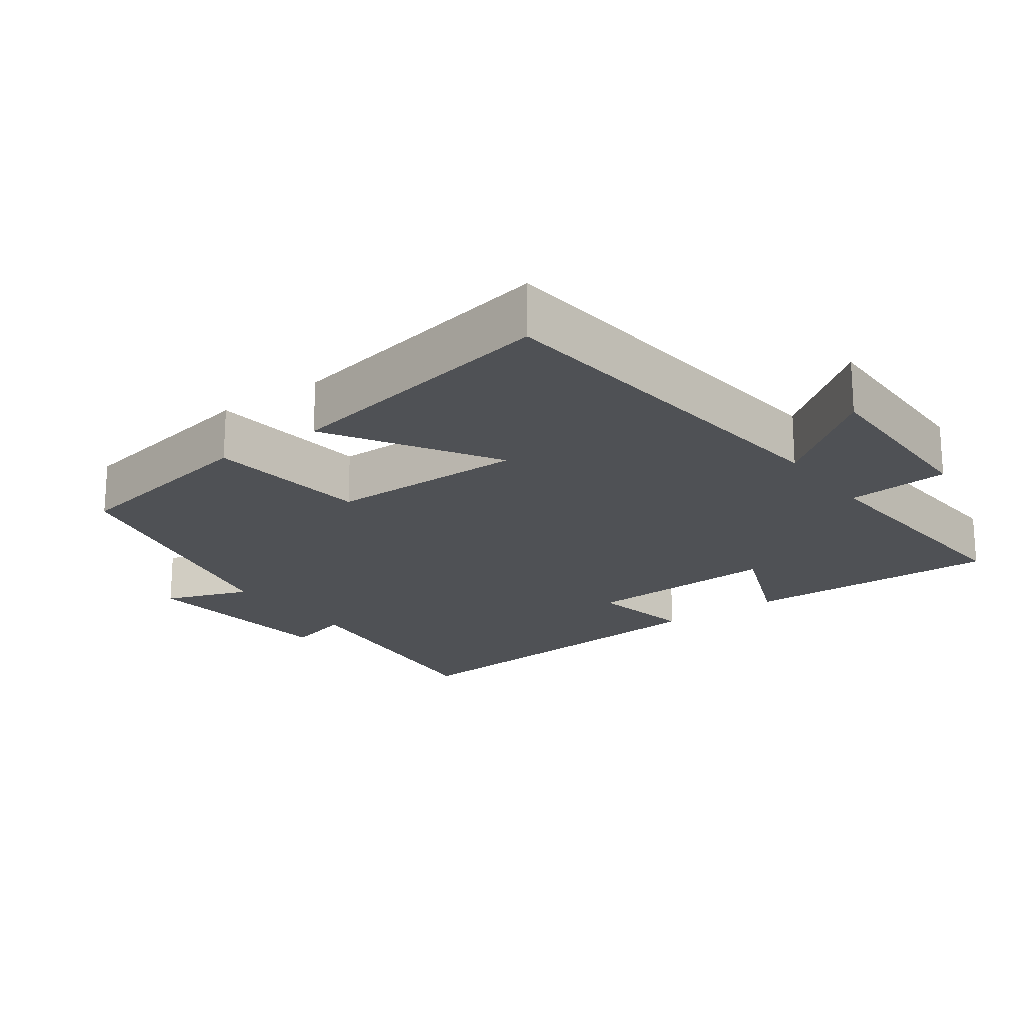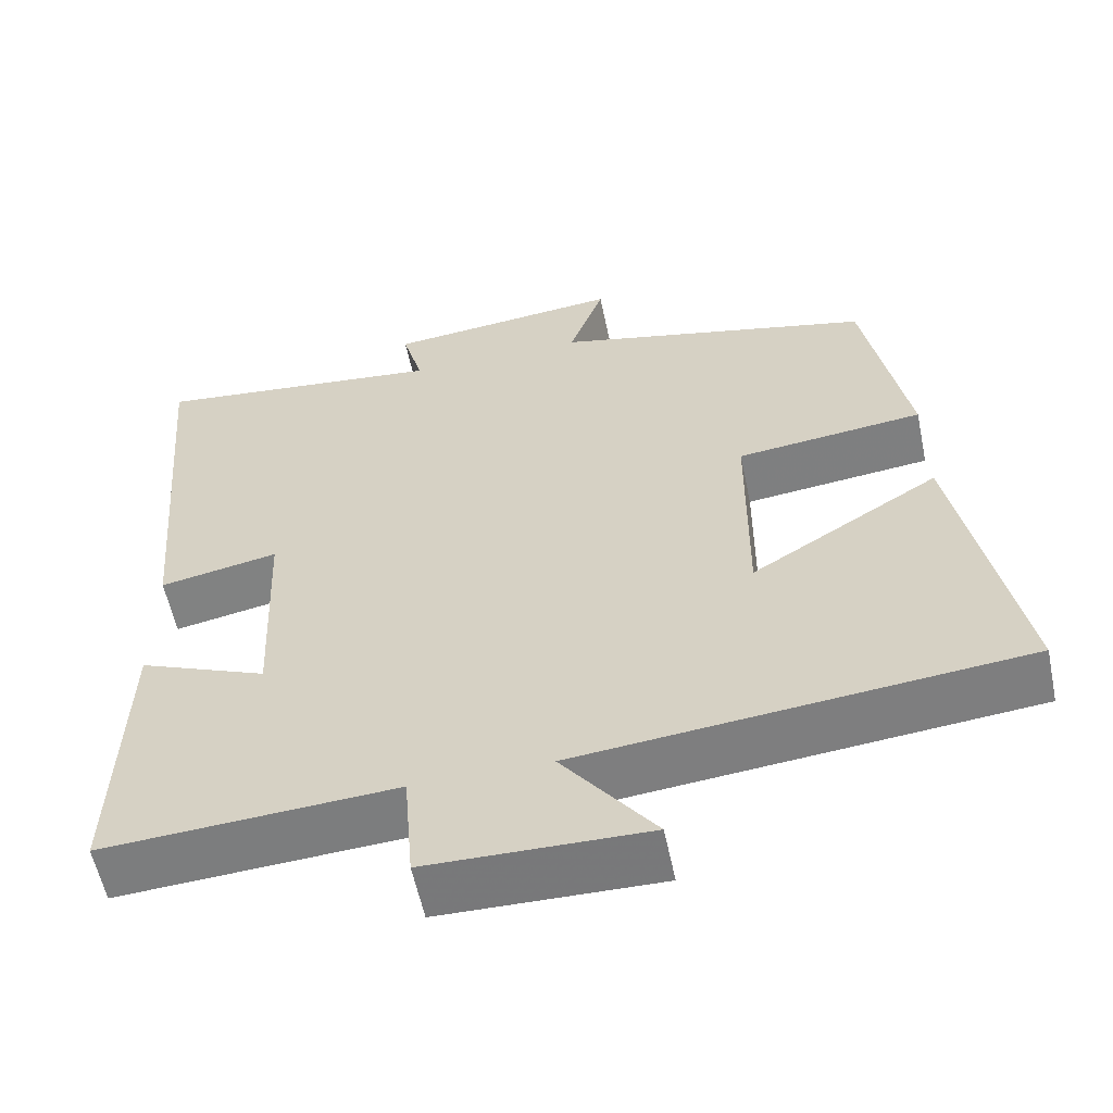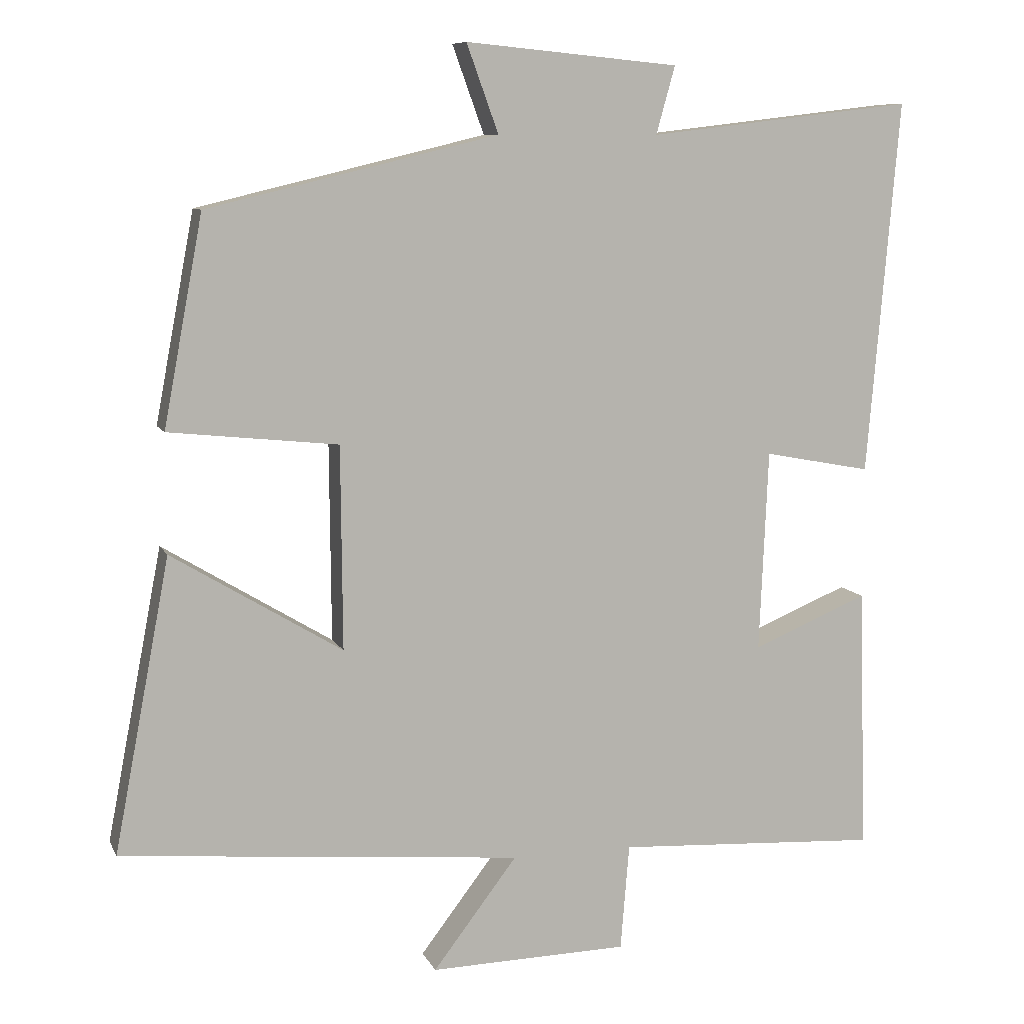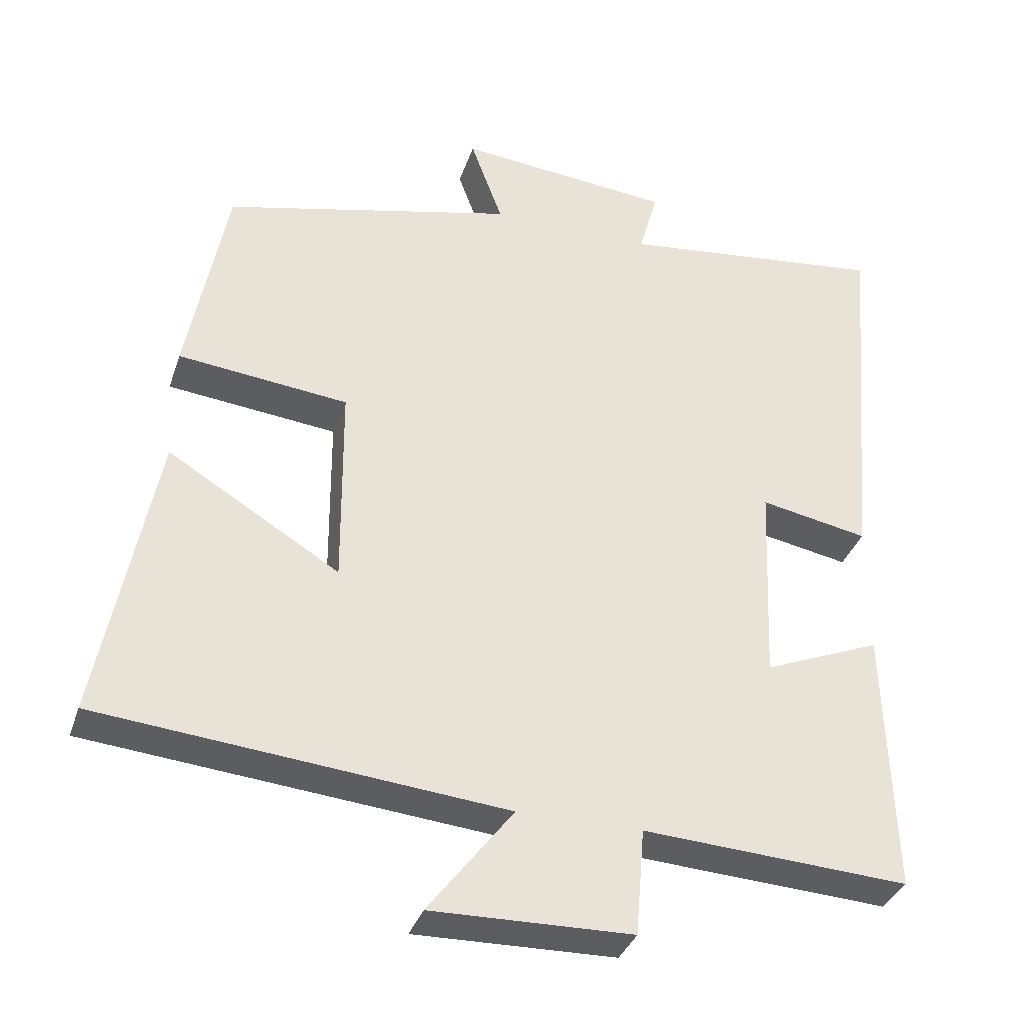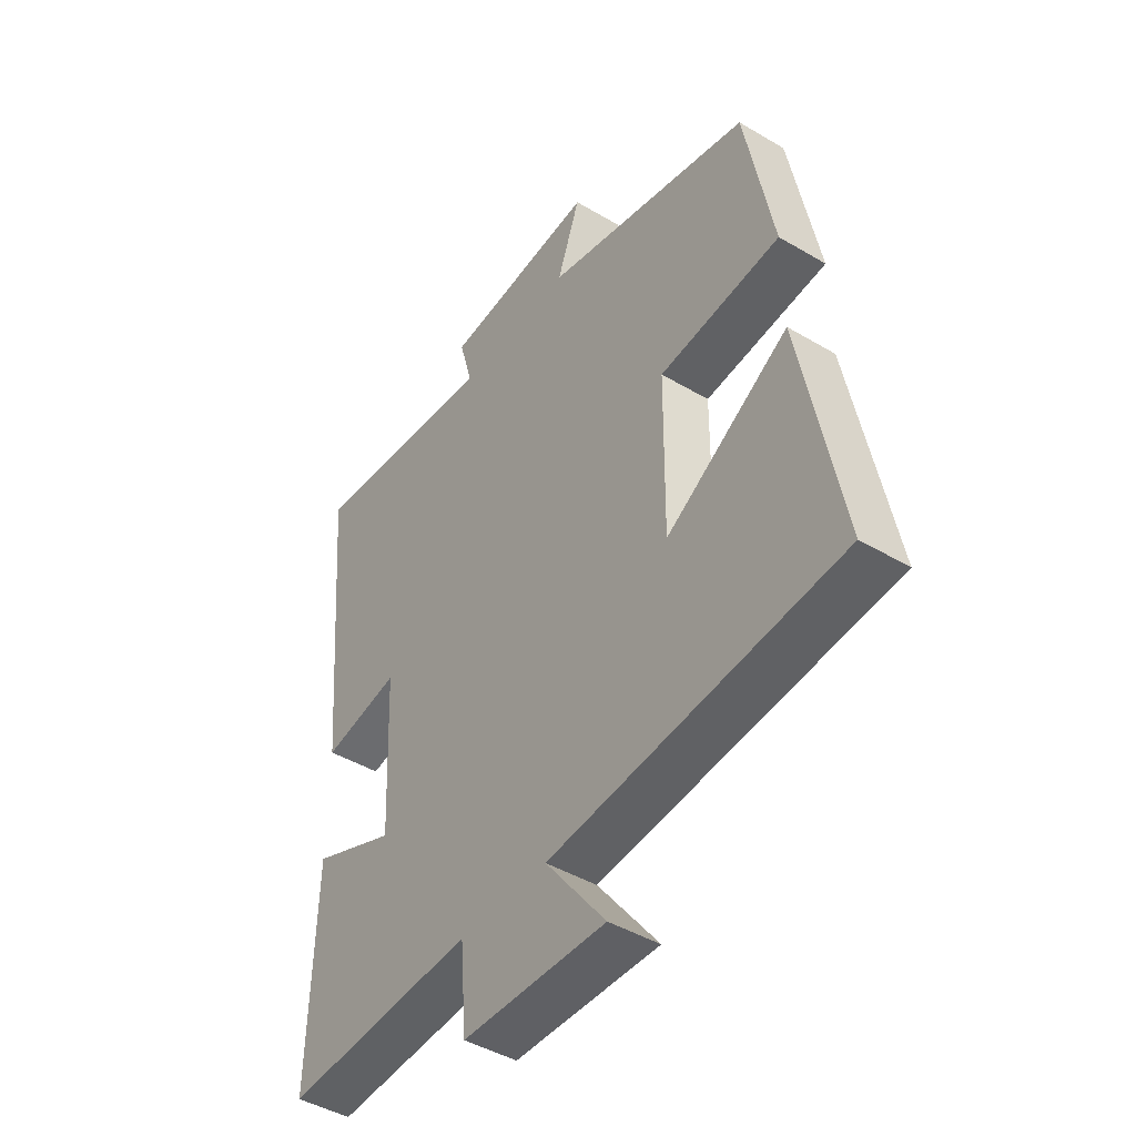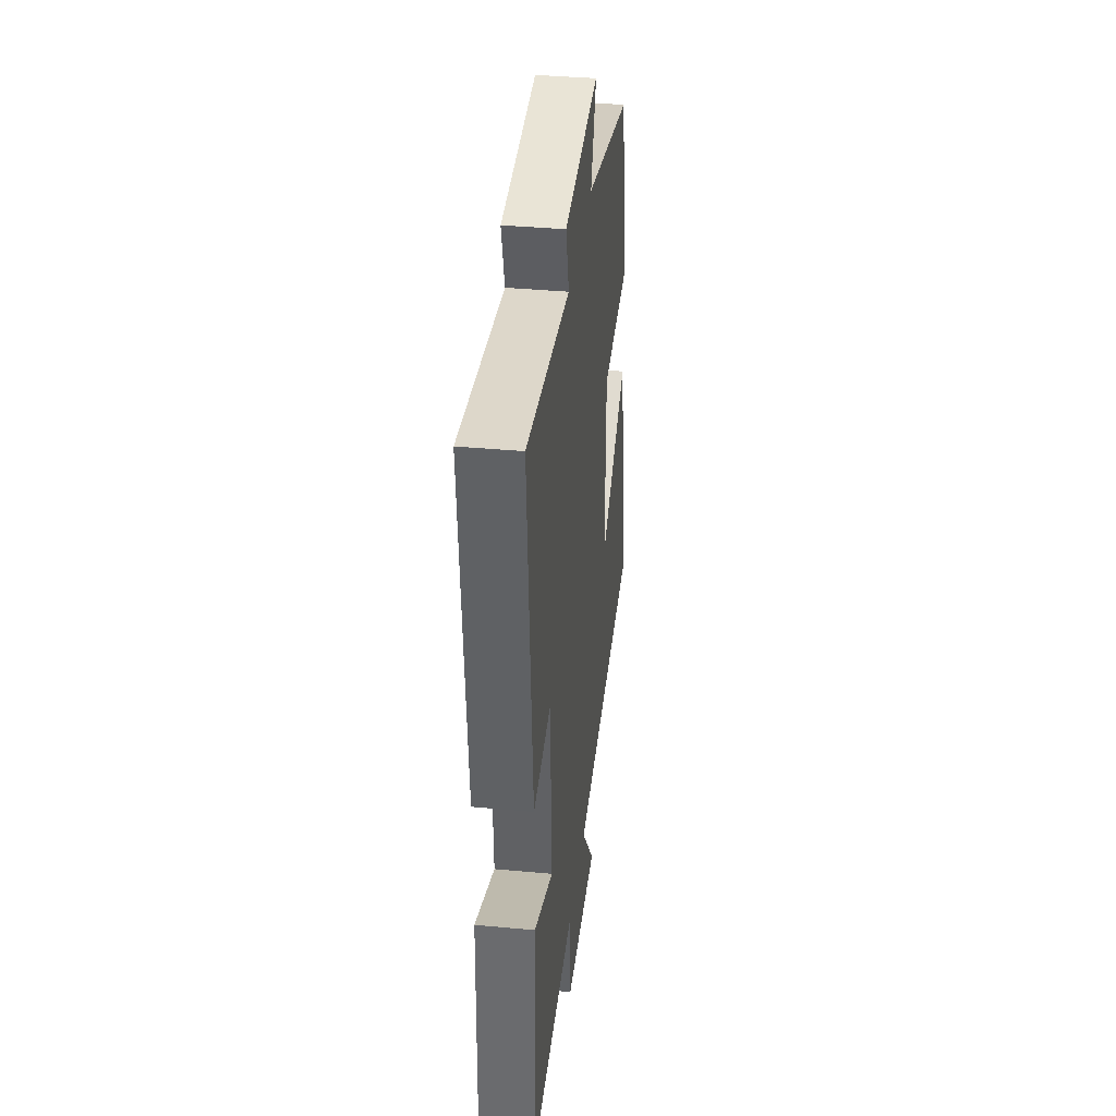
<metadata>
{"format":"obj","ext":"obj","renderer":"f3d","projection":"perspective","resolution":1024,"background":"white","views":[{"elev":-20.0,"azim":126.2,"up":"+Y"},{"elev":-58.0,"azim":11.8,"up":"+Z"},{"elev":8.9,"azim":163.1,"up":"+Z"},{"elev":-35.2,"azim":162.5,"up":"+Z"},{"elev":-44.5,"azim":55.3,"up":"+Z"},{"elev":37.4,"azim":-83.2,"up":"+Z"}]}
</metadata>
<code>
v -0.511 0.07 -0.521
v -0.5 0.07 -0.156
v -0.34 0.07 -0.222
v -0.352 0.07 0.056
v -0.5 0.07 0.028
v -0.544 0.07 0.543
v -0.178 0.07 0.5
v -0.204 0.07 0.593
v 0.09 0.07 0.621
v 0.046 0.07 0.5
v 0.446 0.07 0.404
v 0.5 0.07 0.117
v 0.267 0.07 0.092
v 0.265 0.07 -0.188
v 0.5 0.07 -0.045
v 0.577 0.07 -0.448
v 0.023 0.07 -0.5
v 0.139 0.07 -0.652
v -0.135 0.07 -0.646
v -0.147 0.07 -0.5
v -0.511 0 -0.521
v -0.5 0 -0.156
v -0.34 0 -0.222
v -0.352 0 0.056
v -0.5 0 0.028
v -0.544 0 0.543
v -0.178 0 0.5
v -0.204 0 0.593
v 0.09 0 0.621
v 0.046 0 0.5
v 0.446 0 0.404
v 0.5 0 0.117
v 0.267 0 0.092
v 0.265 0 -0.188
v 0.5 0 -0.045
v 0.577 0 -0.448
v 0.023 0 -0.5
v 0.139 0 -0.652
v -0.135 0 -0.646
v -0.147 0 -0.5
f 17 18 19 20
f 15 16 17 20
f 14 15 20
f 13 14 20 1
f 10 11 12 13
f 7 8 9 10
f 7 10 13
f 4 5 6 7
f 3 4 7 13
f 1 2 3
f 1 3 13
f 40 39 38 37
f 40 37 36 35
f 40 35 34
f 21 40 34 33
f 33 32 31 30
f 30 29 28 27
f 33 30 27
f 27 26 25 24
f 33 27 24 23
f 23 22 21
f 33 23 21
f 1 21 22 2
f 2 22 23 3
f 3 23 24 4
f 4 24 25 5
f 5 25 26 6
f 6 26 27 7
f 7 27 28 8
f 8 28 29 9
f 9 29 30 10
f 10 30 31 11
f 11 31 32 12
f 12 32 33 13
f 13 33 34 14
f 14 34 35 15
f 15 35 36 16
f 16 36 37 17
f 17 37 38 18
f 18 38 39 19
f 19 39 40 20
f 20 40 21 1

</code>
